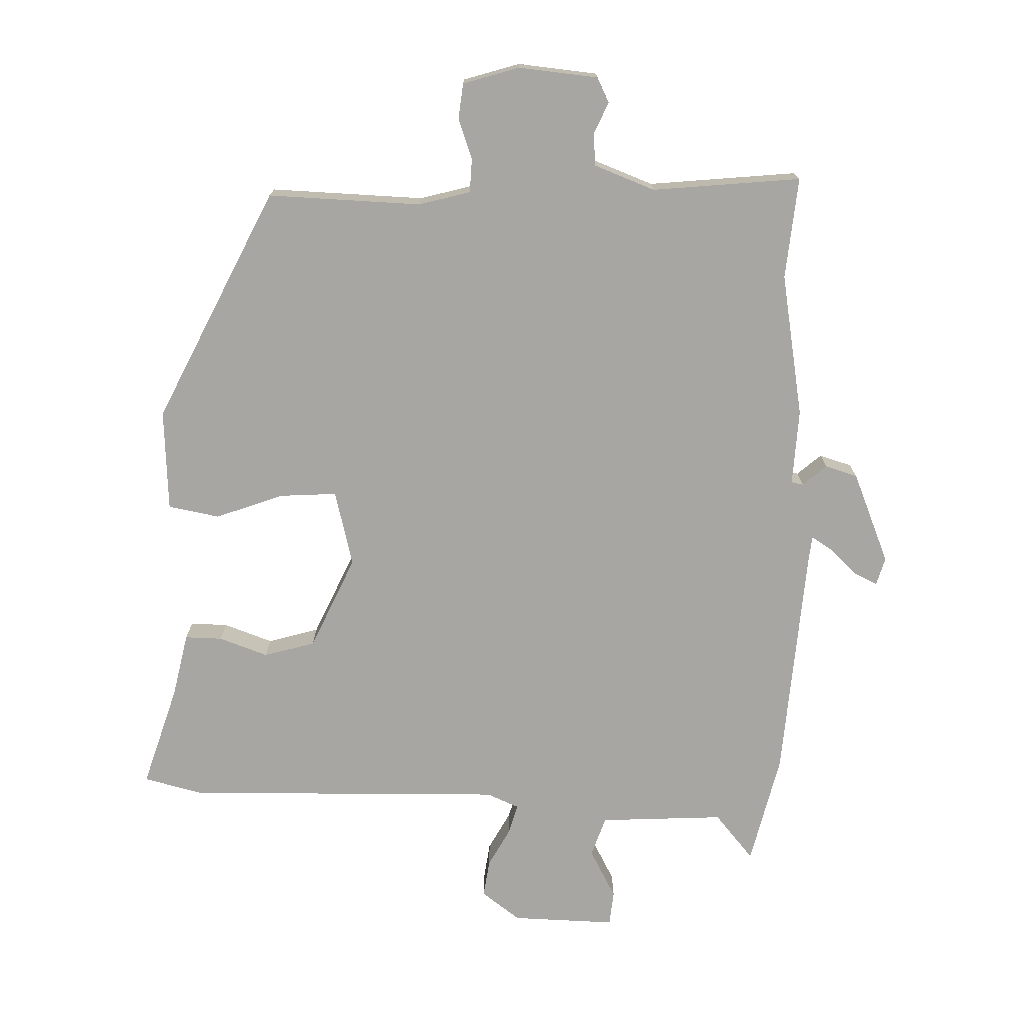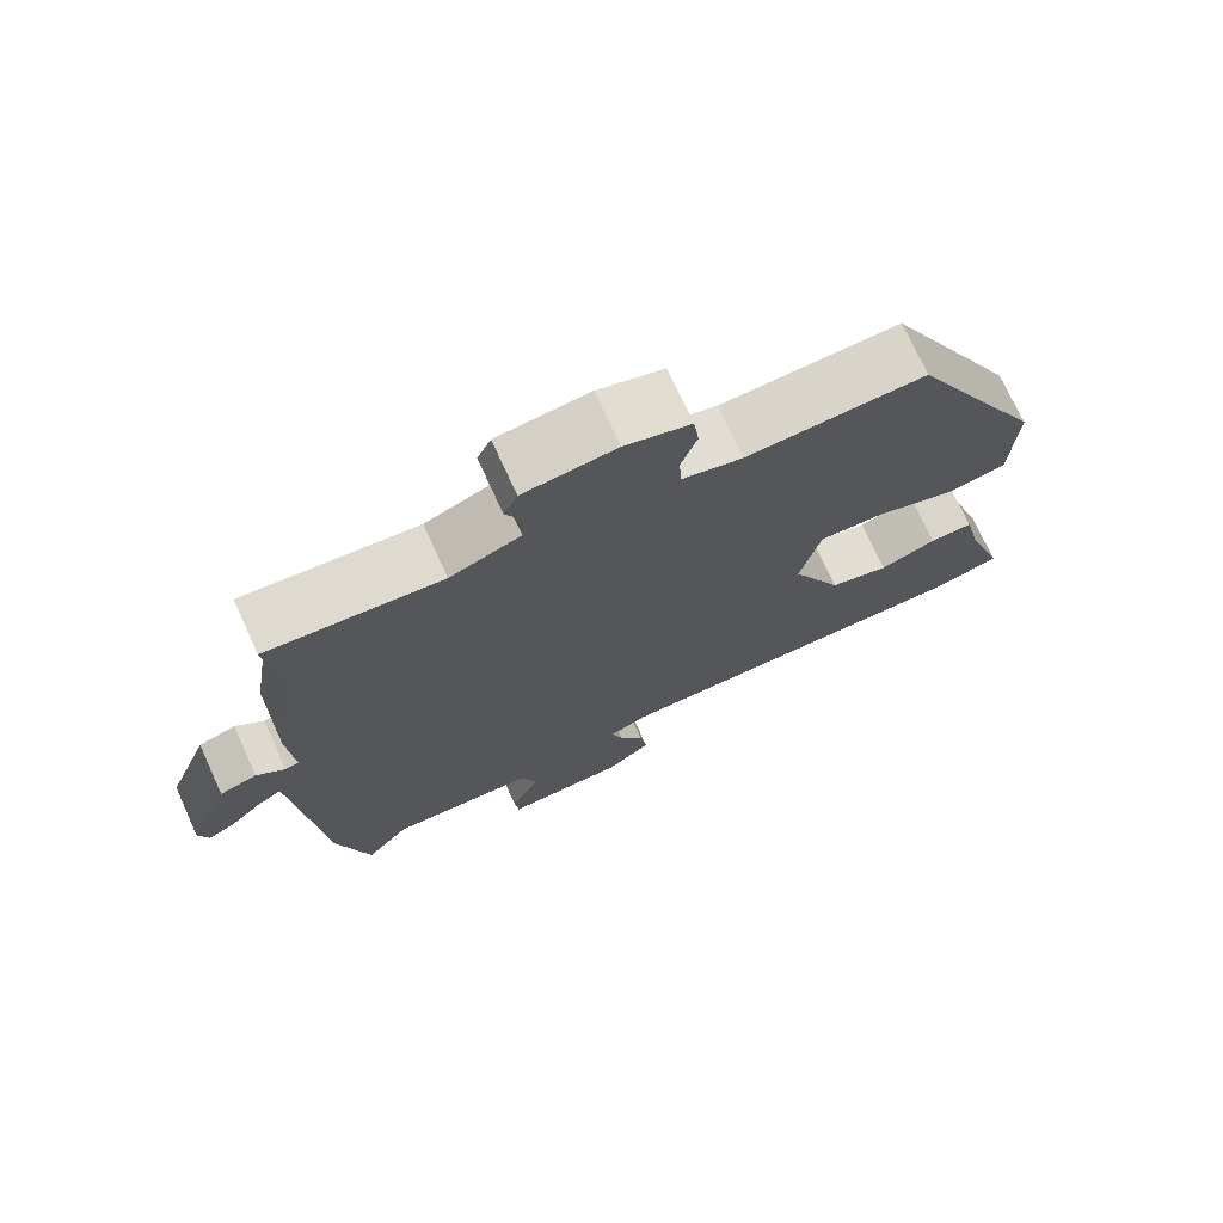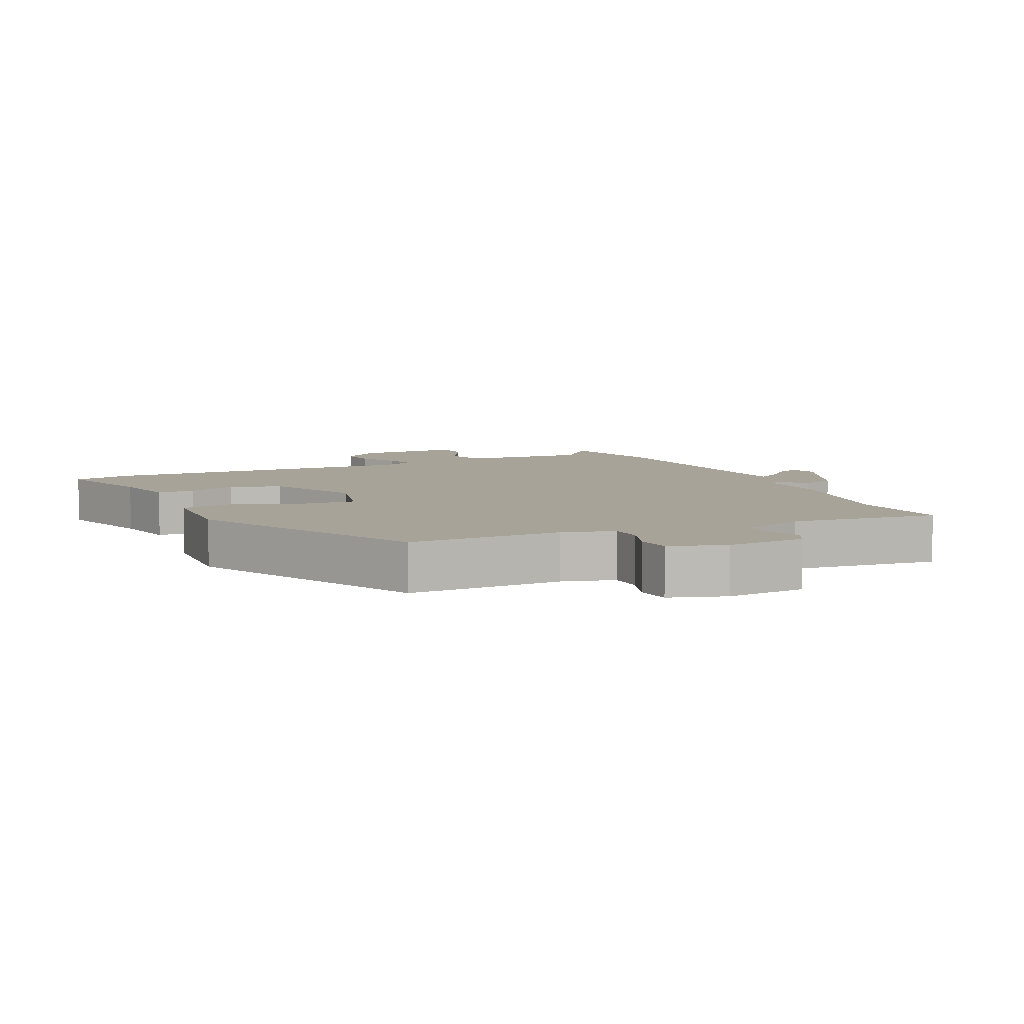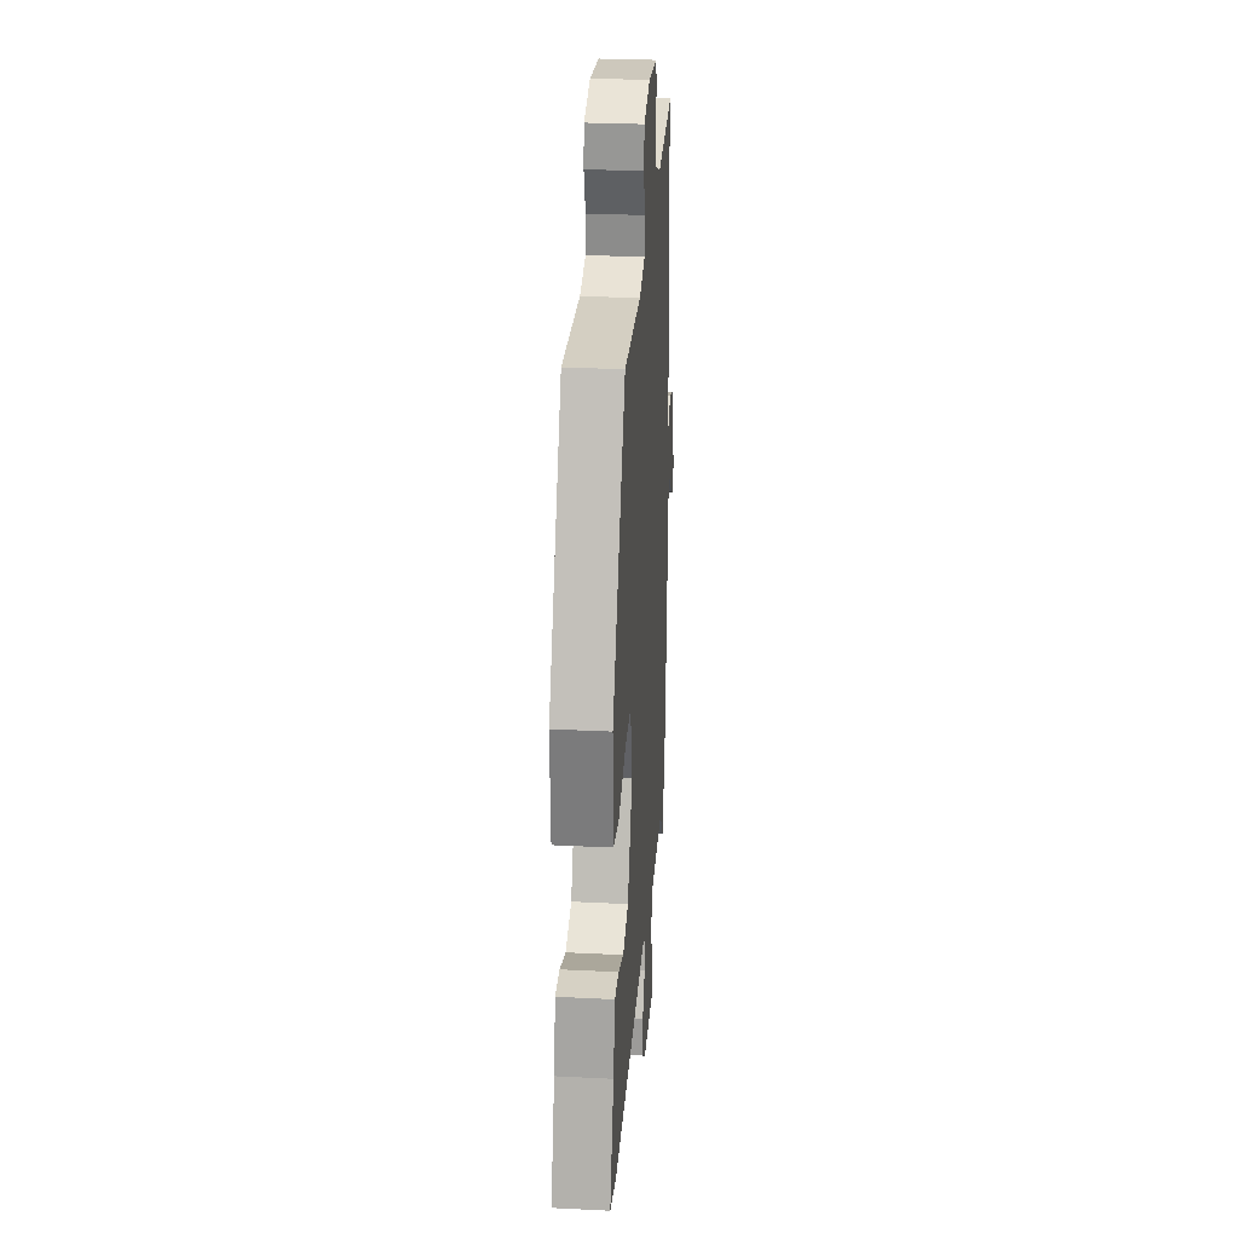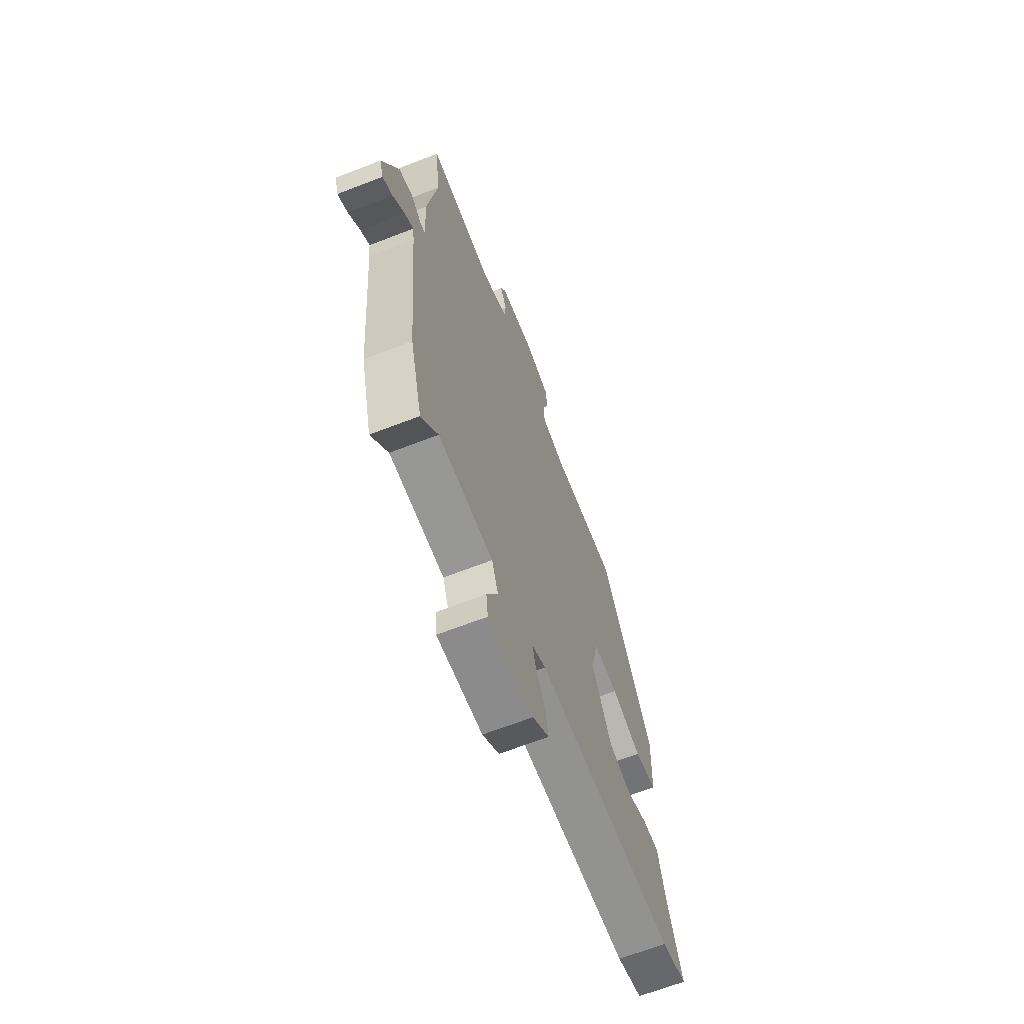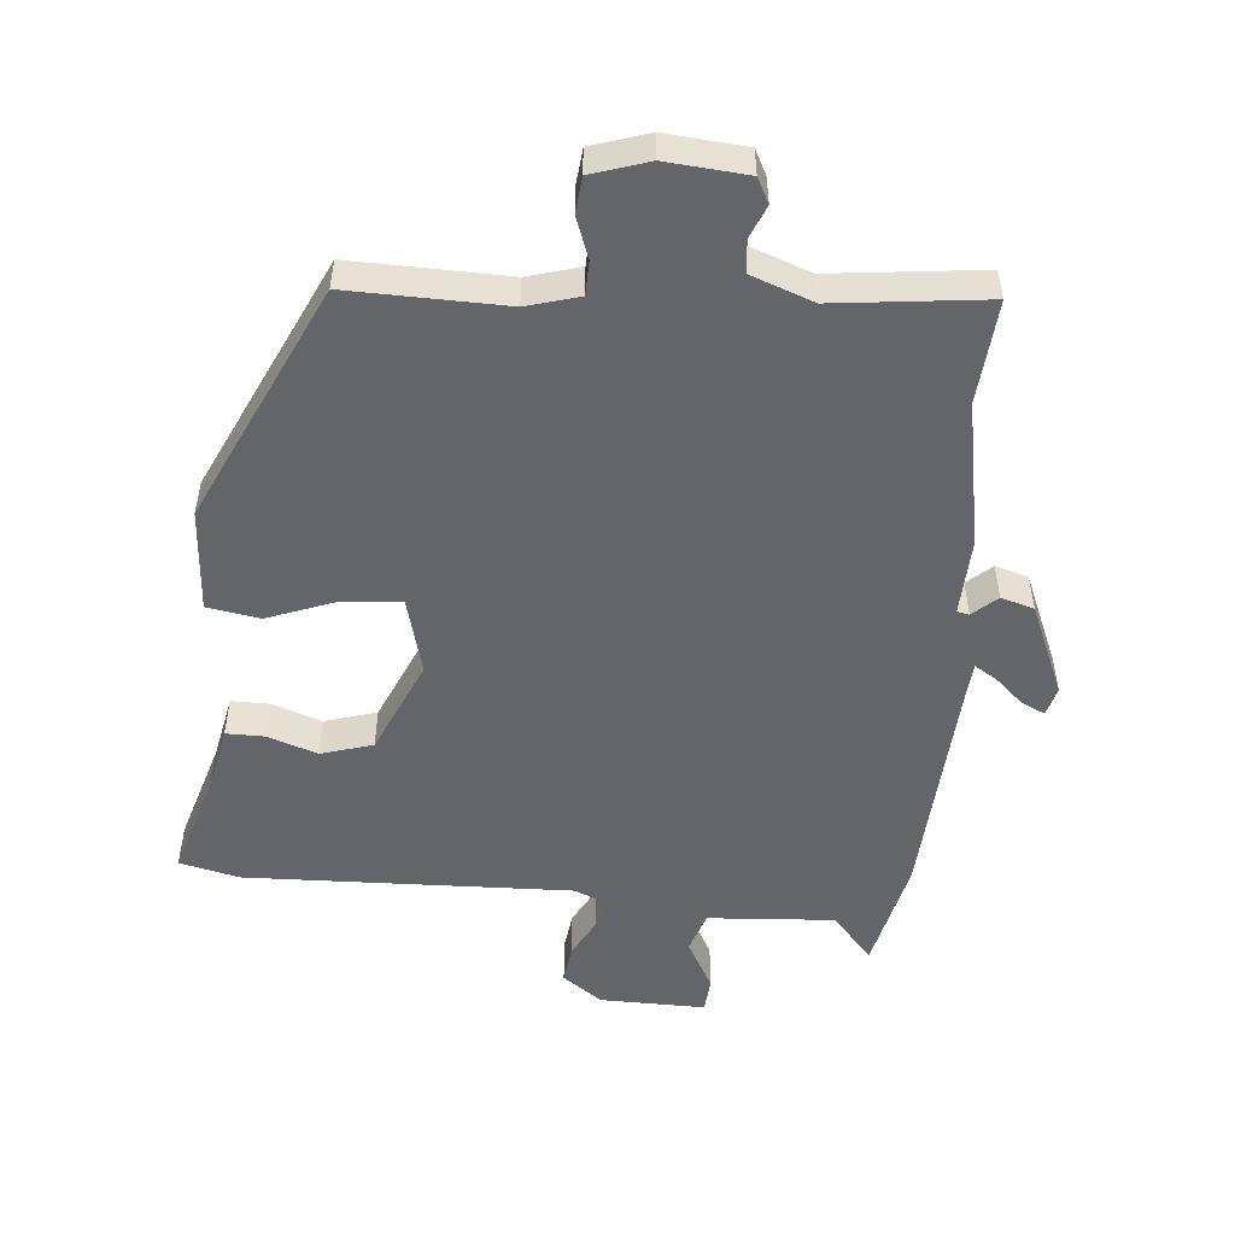
<metadata>
{"format":"obj","ext":"obj","renderer":"f3d","projection":"perspective","resolution":1024,"background":"white","views":[{"elev":-74.1,"azim":-0.5,"up":"+Y"},{"elev":73.3,"azim":155.5,"up":"+Z"},{"elev":6.9,"azim":-23.7,"up":"+Y"},{"elev":28.7,"azim":-85.7,"up":"+Z"},{"elev":-66.2,"azim":111.3,"up":"+Z"},{"elev":-51.5,"azim":-3.3,"up":"+Y"}]}
</metadata>
<code>
v 0.503 0.07 0.531
v 0.486 0.07 0.376
v 0.52 0.07 0.157
v 0.512 0.07 0.041
v 0.53 0.07 0.037
v 0.567 0.07 0.068
v 0.616 0.07 0.052
v 0.671 0.07 -0.088
v 0.658 0.07 -0.131
v 0.623 0.07 -0.113
v 0.582 0.07 -0.073
v 0.55 0.07 -0.052
v 0.545 0.07 -0.092
v 0.513 0.07 -0.449
v 0.47 0.07 -0.618
v 0.412 0.07 -0.547
v 0.222 0.07 -0.554
v 0.2 0.07 -0.615
v 0.239 0.07 -0.691
v 0.233 0.07 -0.744
v 0.075 0.07 -0.737
v 0.017 0.07 -0.692
v 0.026 0.07 -0.635
v 0.059 0.07 -0.577
v 0.073 0.07 -0.531
v 0.024 0.07 -0.509
v -0.463 0.07 -0.51
v -0.552 0.07 -0.486
v -0.5 0.07 -0.331
v -0.477 0.07 -0.233
v -0.42 0.07 -0.235
v -0.346 0.07 -0.263
v -0.268 0.07 -0.242
v -0.201 0.07 -0.101
v -0.228 0.07 0.015
v -0.315 0.07 0.011
v -0.419 0.07 -0.025
v -0.497 0.07 -0.009
v -0.503 0.07 0.146
v -0.324 0.07 0.498
v -0.09 0.07 0.486
v -0.011 0.07 0.506
v -0.008 0.07 0.557
v -0.029 0.07 0.619
v -0.022 0.07 0.673
v 0.064 0.07 0.698
v 0.185 0.07 0.684
v 0.203 0.07 0.646
v 0.181 0.07 0.598
v 0.184 0.07 0.549
v 0.276 0.07 0.512
v 0.503 0 0.531
v 0.486 0 0.376
v 0.52 0 0.157
v 0.512 0 0.041
v 0.53 0 0.037
v 0.567 0 0.068
v 0.616 0 0.052
v 0.671 0 -0.088
v 0.658 0 -0.131
v 0.623 0 -0.113
v 0.582 0 -0.073
v 0.55 0 -0.052
v 0.545 0 -0.092
v 0.513 0 -0.449
v 0.47 0 -0.618
v 0.412 0 -0.547
v 0.222 0 -0.554
v 0.2 0 -0.615
v 0.239 0 -0.691
v 0.233 0 -0.744
v 0.075 0 -0.737
v 0.017 0 -0.692
v 0.026 0 -0.635
v 0.059 0 -0.577
v 0.073 0 -0.531
v 0.024 0 -0.509
v -0.463 0 -0.51
v -0.552 0 -0.486
v -0.5 0 -0.331
v -0.477 0 -0.233
v -0.42 0 -0.235
v -0.346 0 -0.263
v -0.268 0 -0.242
v -0.201 0 -0.101
v -0.228 0 0.015
v -0.315 0 0.011
v -0.419 0 -0.025
v -0.497 0 -0.009
v -0.503 0 0.146
v -0.324 0 0.498
v -0.09 0 0.486
v -0.011 0 0.506
v -0.008 0 0.557
v -0.029 0 0.619
v -0.022 0 0.673
v 0.064 0 0.698
v 0.185 0 0.684
v 0.203 0 0.646
v 0.181 0 0.598
v 0.184 0 0.549
v 0.276 0 0.512
f 46 47 48 49
f 46 49 50
f 43 44 45 46
f 42 43 46 50
f 41 42 50 51
f 39 40 41
f 36 37 38 39
f 35 36 39 41
f 34 35 41 51
f 29 30 31 32
f 29 32 33
f 26 27 28 29
f 26 29 33
f 25 26 33 34
f 21 22 23 24
f 21 24 25
f 18 19 20 21
f 17 18 21 25
f 16 17 25 34
f 13 14 15 16
f 12 13 16 34
f 8 9 10 11
f 8 11 12
f 5 6 7 8
f 4 5 8 12
f 2 3 4
f 34 51 1 2
f 4 12 34
f 2 4 34
f 100 99 98 97
f 101 100 97
f 97 96 95 94
f 101 97 94 93
f 102 101 93 92
f 92 91 90
f 90 89 88 87
f 92 90 87 86
f 102 92 86 85
f 83 82 81 80
f 84 83 80
f 80 79 78 77
f 84 80 77
f 85 84 77 76
f 75 74 73 72
f 76 75 72
f 72 71 70 69
f 76 72 69 68
f 85 76 68 67
f 67 66 65 64
f 85 67 64 63
f 62 61 60 59
f 63 62 59
f 59 58 57 56
f 63 59 56 55
f 55 54 53
f 53 52 102 85
f 85 63 55
f 85 55 53
f 1 52 53 2
f 2 53 54 3
f 3 54 55 4
f 4 55 56 5
f 5 56 57 6
f 6 57 58 7
f 7 58 59 8
f 8 59 60 9
f 9 60 61 10
f 10 61 62 11
f 11 62 63 12
f 12 63 64 13
f 13 64 65 14
f 14 65 66 15
f 15 66 67 16
f 16 67 68 17
f 17 68 69 18
f 18 69 70 19
f 19 70 71 20
f 20 71 72 21
f 21 72 73 22
f 22 73 74 23
f 23 74 75 24
f 24 75 76 25
f 25 76 77 26
f 26 77 78 27
f 27 78 79 28
f 28 79 80 29
f 29 80 81 30
f 30 81 82 31
f 31 82 83 32
f 32 83 84 33
f 33 84 85 34
f 34 85 86 35
f 35 86 87 36
f 36 87 88 37
f 37 88 89 38
f 38 89 90 39
f 39 90 91 40
f 40 91 92 41
f 41 92 93 42
f 42 93 94 43
f 43 94 95 44
f 44 95 96 45
f 45 96 97 46
f 46 97 98 47
f 47 98 99 48
f 48 99 100 49
f 49 100 101 50
f 50 101 102 51
f 51 102 52 1

</code>
